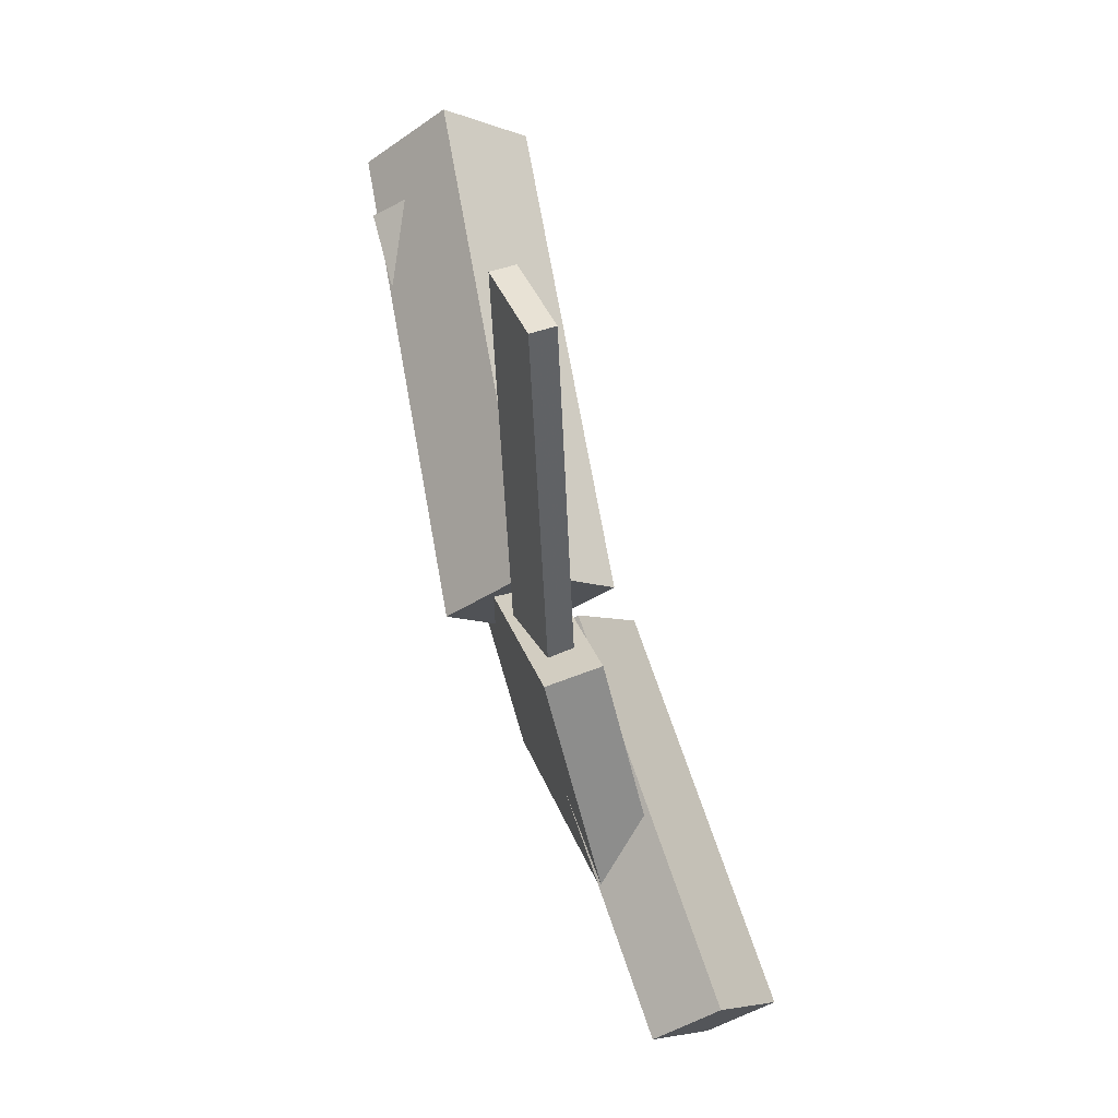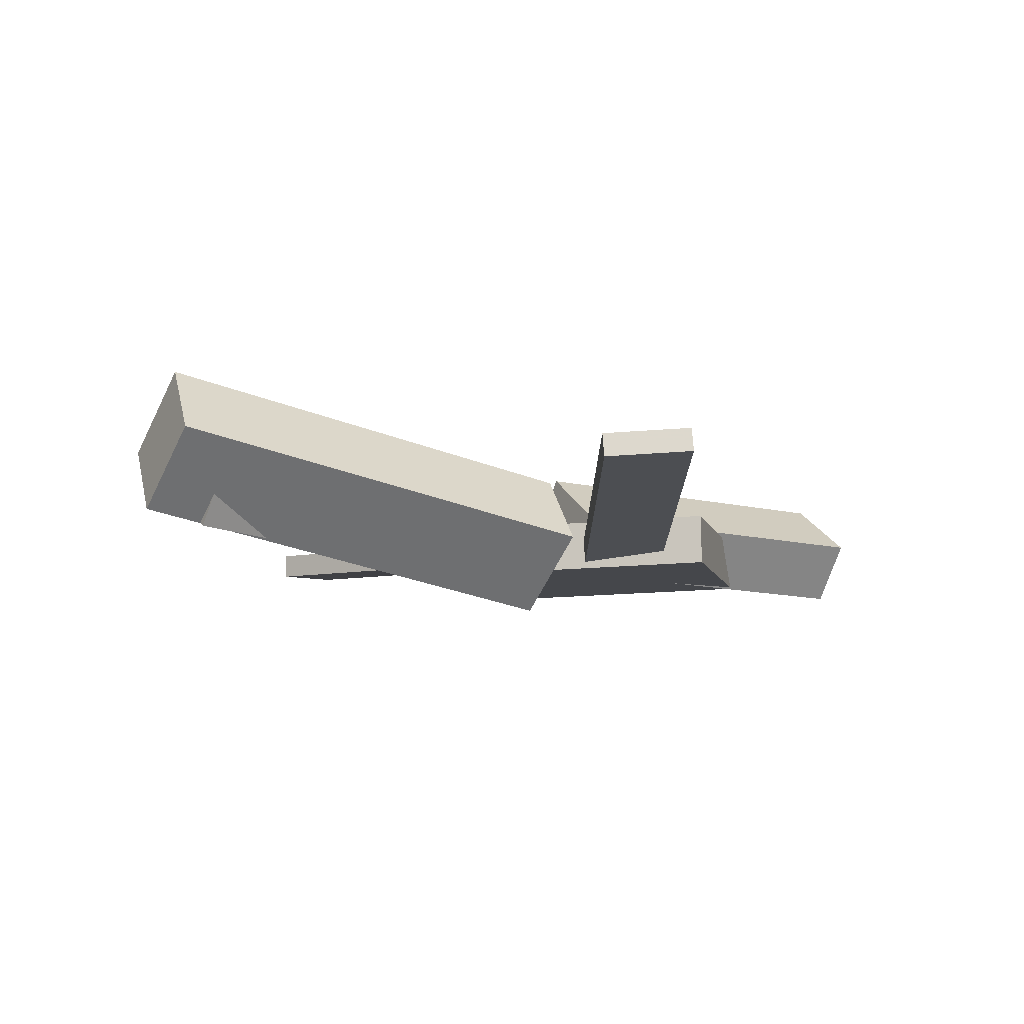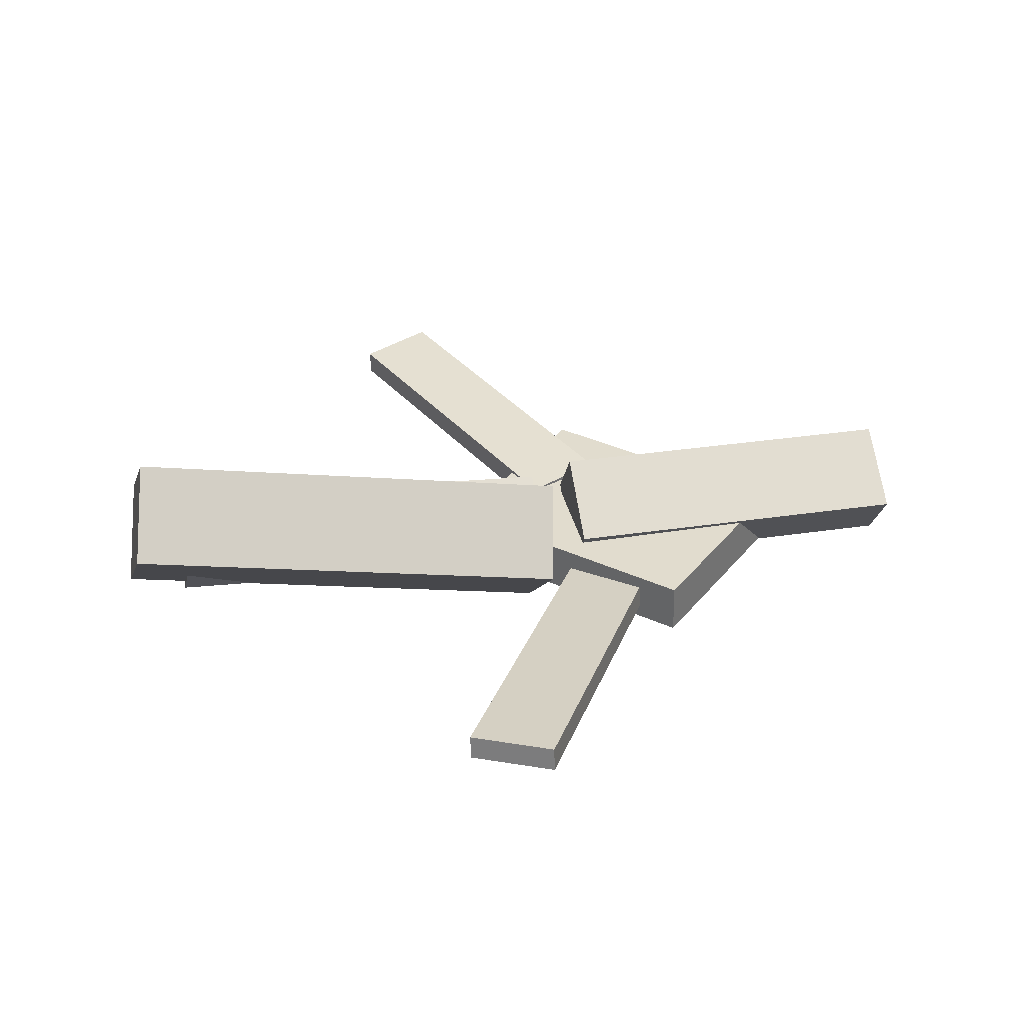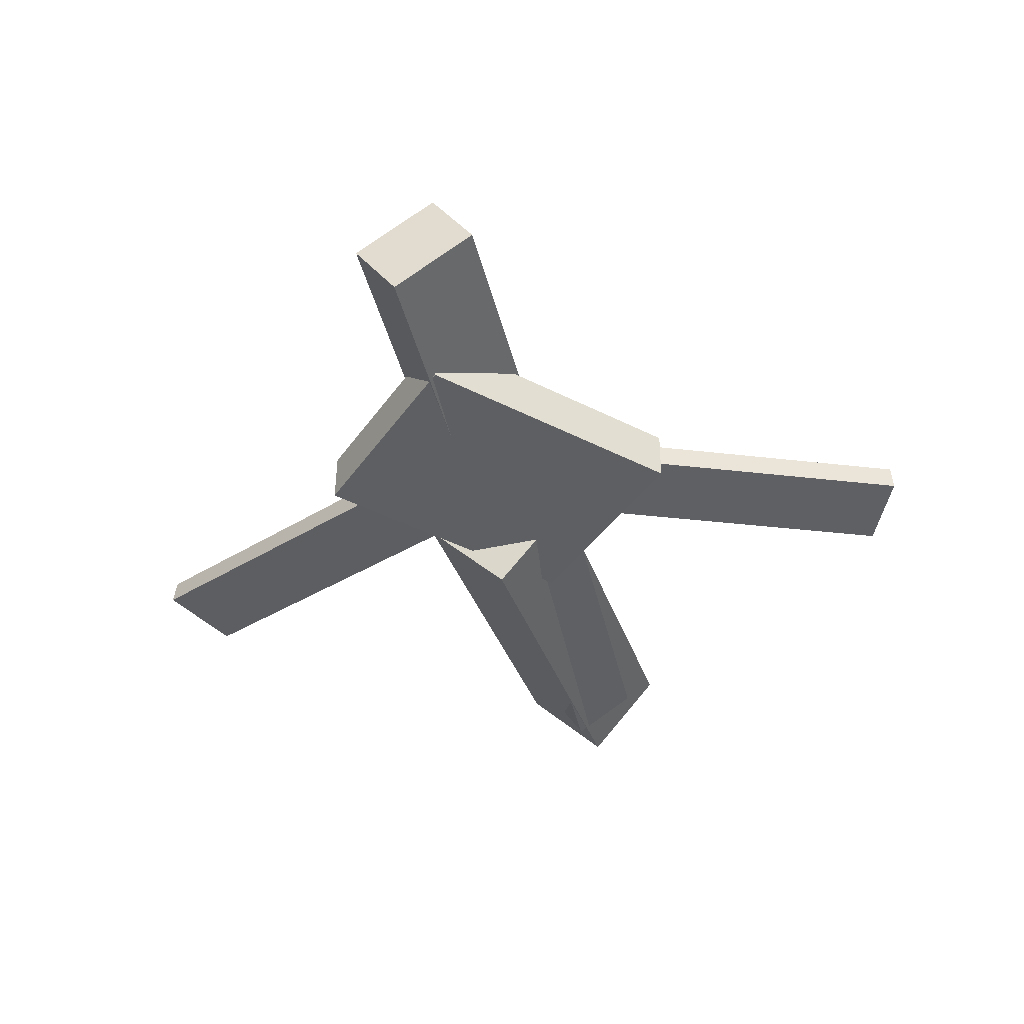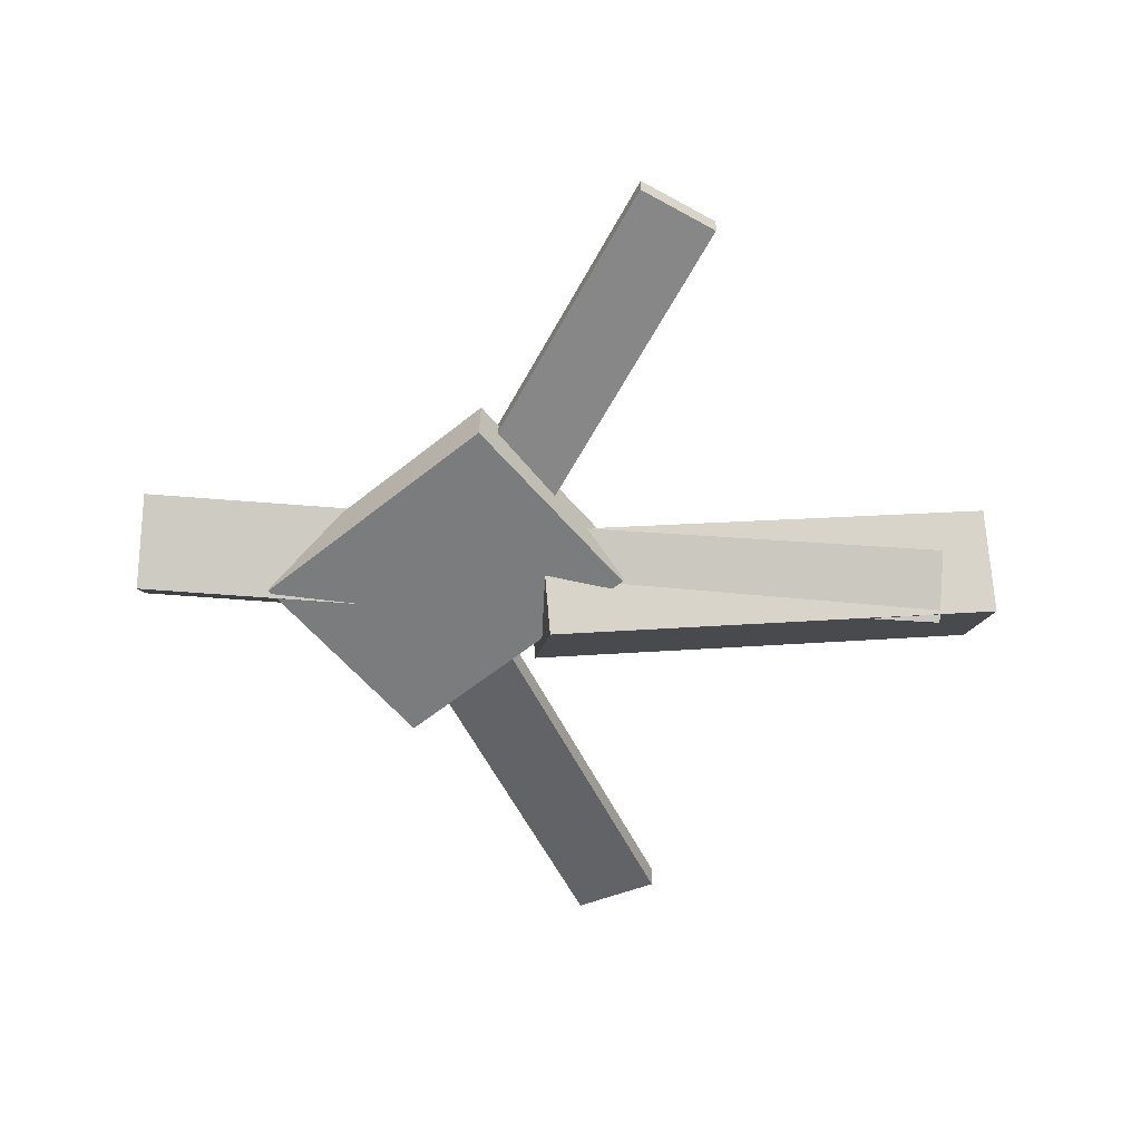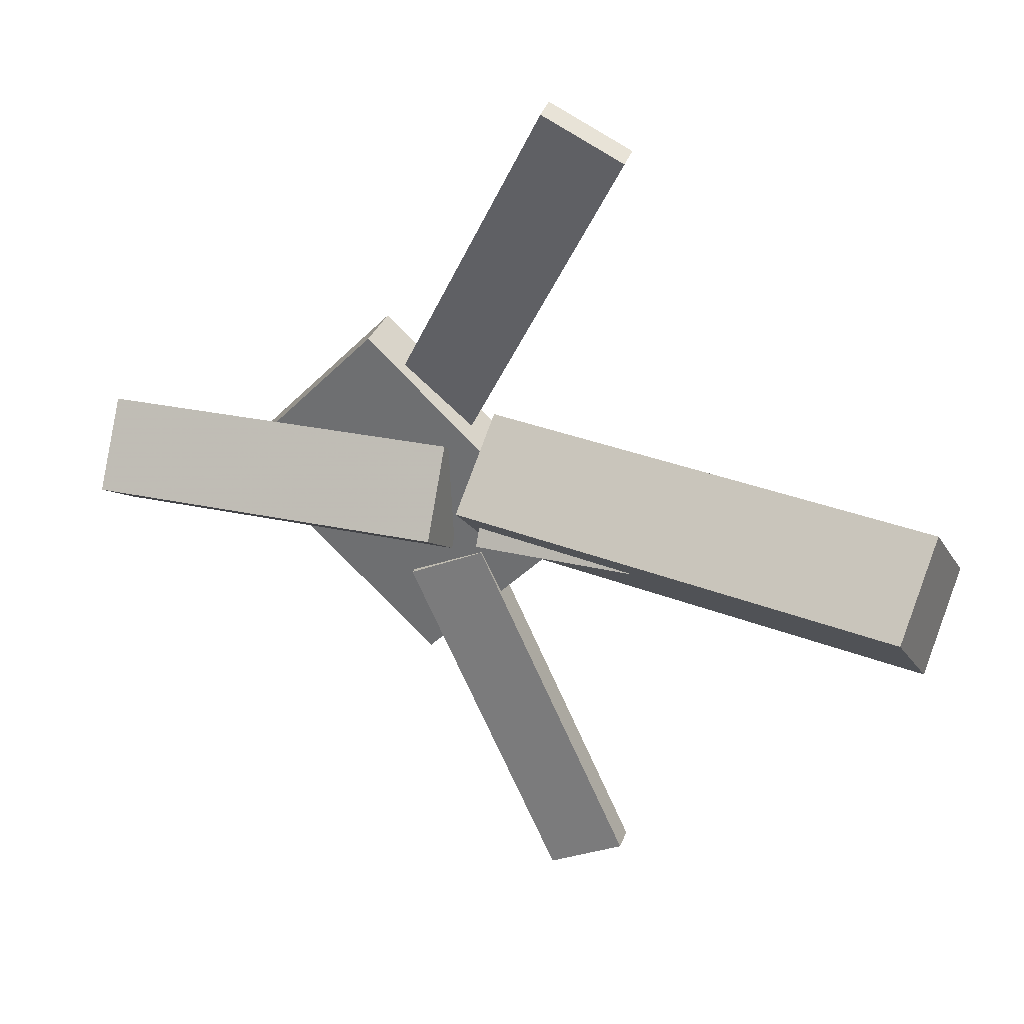
<metadata>
{"format":"obj","ext":"obj","renderer":"f3d","projection":"perspective","resolution":1024,"background":"white","views":[{"elev":69.9,"azim":70.3,"up":"+Z"},{"elev":-10.6,"azim":-28.0,"up":"+Y"},{"elev":34.4,"azim":-9.6,"up":"+Y"},{"elev":-40.7,"azim":105.7,"up":"+Y"},{"elev":-58.8,"azim":177.5,"up":"+Y"},{"elev":31.8,"azim":-160.2,"up":"+Z"}]}
</metadata>
<code>
v 0.0177 -0.05698 -0.04676
v 0.007815 -0.1164 0.01216
v -0.3417 0.003971 -0.04559
v -0.3516 -0.05544 0.01333
v 0.02786 0.001765 0.01418
v 0.01798 -0.05765 0.0731
v -0.3315 0.06272 0.01536
v -0.3414 0.003304 0.07428
f 1.0 7.0 5.0
f 1.0 3.0 7.0
f 1.0 4.0 3.0
f 1.0 2.0 4.0
f 3.0 8.0 7.0
f 3.0 4.0 8.0
f 5.0 7.0 8.0
f 5.0 8.0 6.0
f 1.0 5.0 6.0
f 1.0 6.0 2.0
f 2.0 6.0 8.0
f 2.0 8.0 4.0
v -0.03144 -0.03776 0.3455
v -0.03156 -0.01926 0.3429
v -0.09234 -0.04234 0.315
v -0.09246 -0.02384 0.3125
v 0.1093 -0.07476 0.06968
v 0.1091 -0.05625 0.06714
v 0.04836 -0.07934 0.03923
v 0.04824 -0.06084 0.03669
f 9.0 15.0 13.0
f 9.0 11.0 15.0
f 9.0 12.0 11.0
f 9.0 10.0 12.0
f 11.0 16.0 15.0
f 11.0 12.0 16.0
f 13.0 15.0 16.0
f 13.0 16.0 14.0
f 9.0 13.0 14.0
f 9.0 14.0 10.0
f 10.0 14.0 16.0
f 10.0 16.0 12.0
v -0.3047 -0.0665 0.01925
v 0.008529 -0.09329 -0.00483
v -0.2974 -0.01238 0.05469
v 0.01588 -0.03917 0.03061
v -0.3057 -0.0346 -0.02924
v 0.00753 -0.0614 -0.05332
v -0.2984 0.01951 0.006198
v 0.01488 -0.007283 -0.01788
f 17.0 23.0 21.0
f 17.0 19.0 23.0
f 17.0 20.0 19.0
f 17.0 18.0 20.0
f 19.0 24.0 23.0
f 19.0 20.0 24.0
f 21.0 23.0 24.0
f 21.0 24.0 22.0
f 17.0 21.0 22.0
f 17.0 22.0 18.0
f 18.0 22.0 24.0
f 18.0 24.0 20.0
v 0.3316 -0.03917 -0.05607
v 0.04607 -0.03592 -0.04309
v 0.3336 0.006751 -0.0234
v 0.04808 0.009998 -0.01043
v 0.3339 -0.08274 0.005048
v 0.04835 -0.07949 0.01802
v 0.3359 -0.03682 0.03771
v 0.05036 -0.03357 0.05069
f 25.0 31.0 29.0
f 25.0 27.0 31.0
f 25.0 28.0 27.0
f 25.0 26.0 28.0
f 27.0 32.0 31.0
f 27.0 28.0 32.0
f 29.0 31.0 32.0
f 29.0 32.0 30.0
f 25.0 29.0 30.0
f 25.0 30.0 26.0
f 26.0 30.0 32.0
f 26.0 32.0 28.0
v 0.06827 -0.08236 -0.1451
v 0.2309 -0.07972 0.004311
v -0.04773 -0.08367 -0.01878
v 0.1149 -0.08103 0.1306
v 0.0677 -0.04129 -0.1452
v 0.2303 -0.03865 0.004211
v -0.0483 -0.0426 -0.01888
v 0.1143 -0.03997 0.1305
f 33.0 39.0 37.0
f 33.0 35.0 39.0
f 33.0 36.0 35.0
f 33.0 34.0 36.0
f 35.0 40.0 39.0
f 35.0 36.0 40.0
f 37.0 39.0 40.0
f 37.0 40.0 38.0
f 33.0 37.0 38.0
f 33.0 38.0 34.0
f 34.0 38.0 40.0
f 34.0 40.0 36.0
v 0.08173 -0.05657 -0.07483
v 0.02438 -0.06131 -0.04688
v -0.04395 -0.04549 -0.3309
v -0.1013 -0.05024 -0.3029
v 0.08071 -0.03597 -0.07344
v 0.02335 -0.04071 -0.04549
v -0.04498 -0.02489 -0.3295
v -0.1023 -0.02963 -0.3015
f 41.0 47.0 45.0
f 41.0 43.0 47.0
f 41.0 44.0 43.0
f 41.0 42.0 44.0
f 43.0 48.0 47.0
f 43.0 44.0 48.0
f 45.0 47.0 48.0
f 45.0 48.0 46.0
f 41.0 45.0 46.0
f 41.0 46.0 42.0
f 42.0 46.0 48.0
f 42.0 48.0 44.0

</code>
